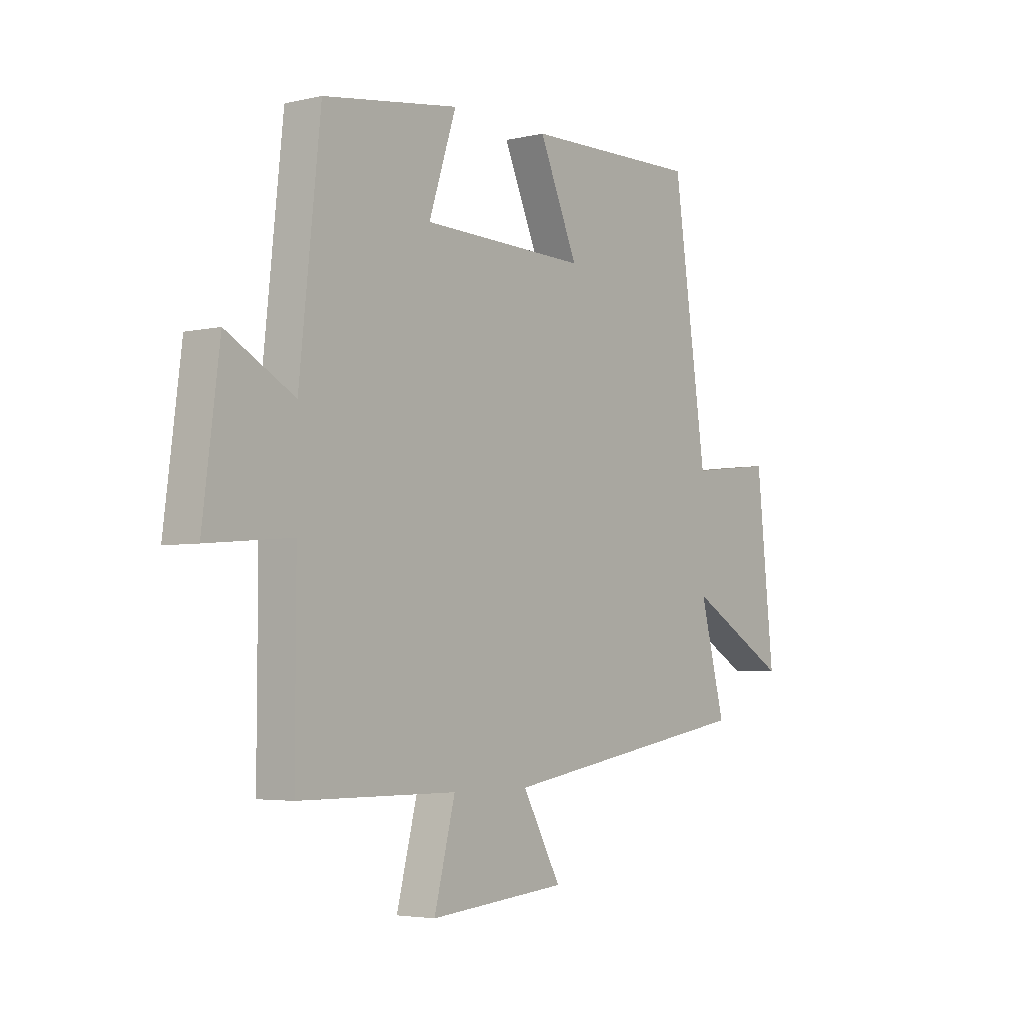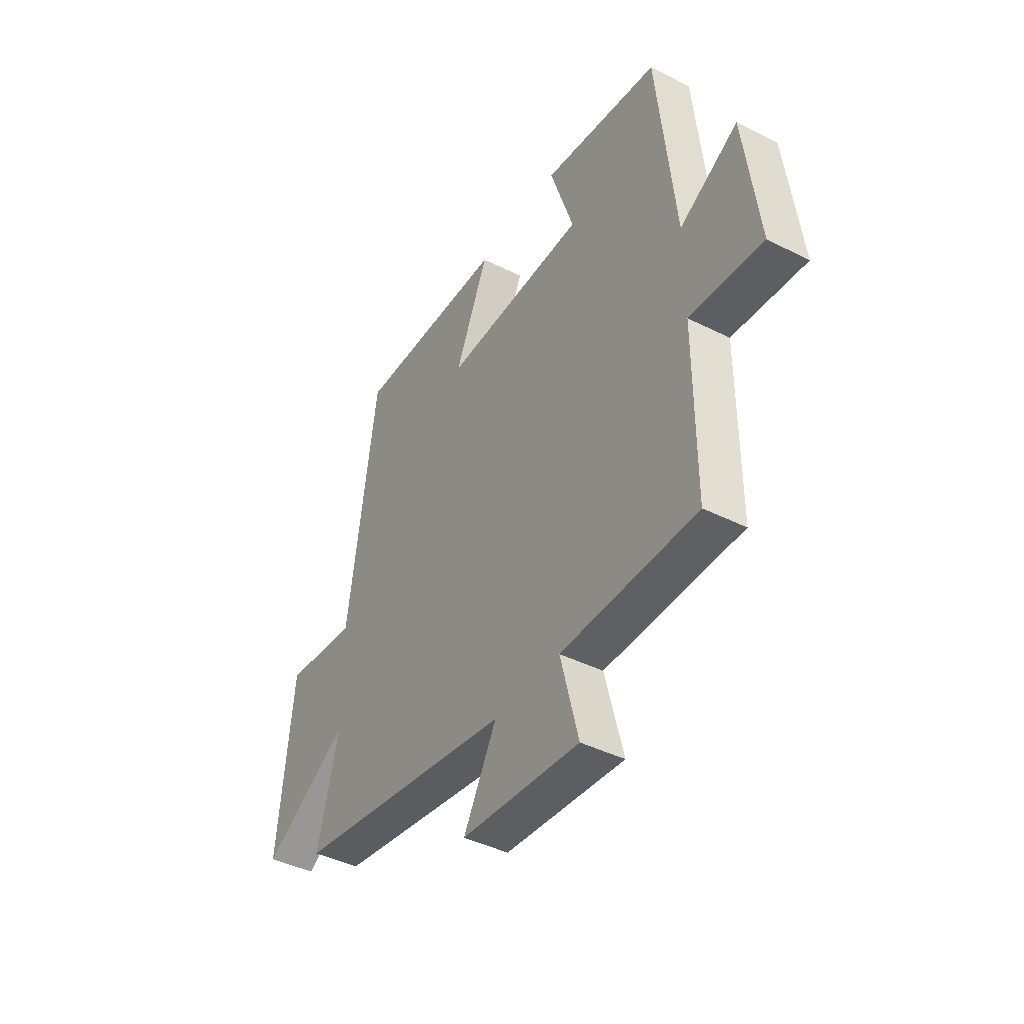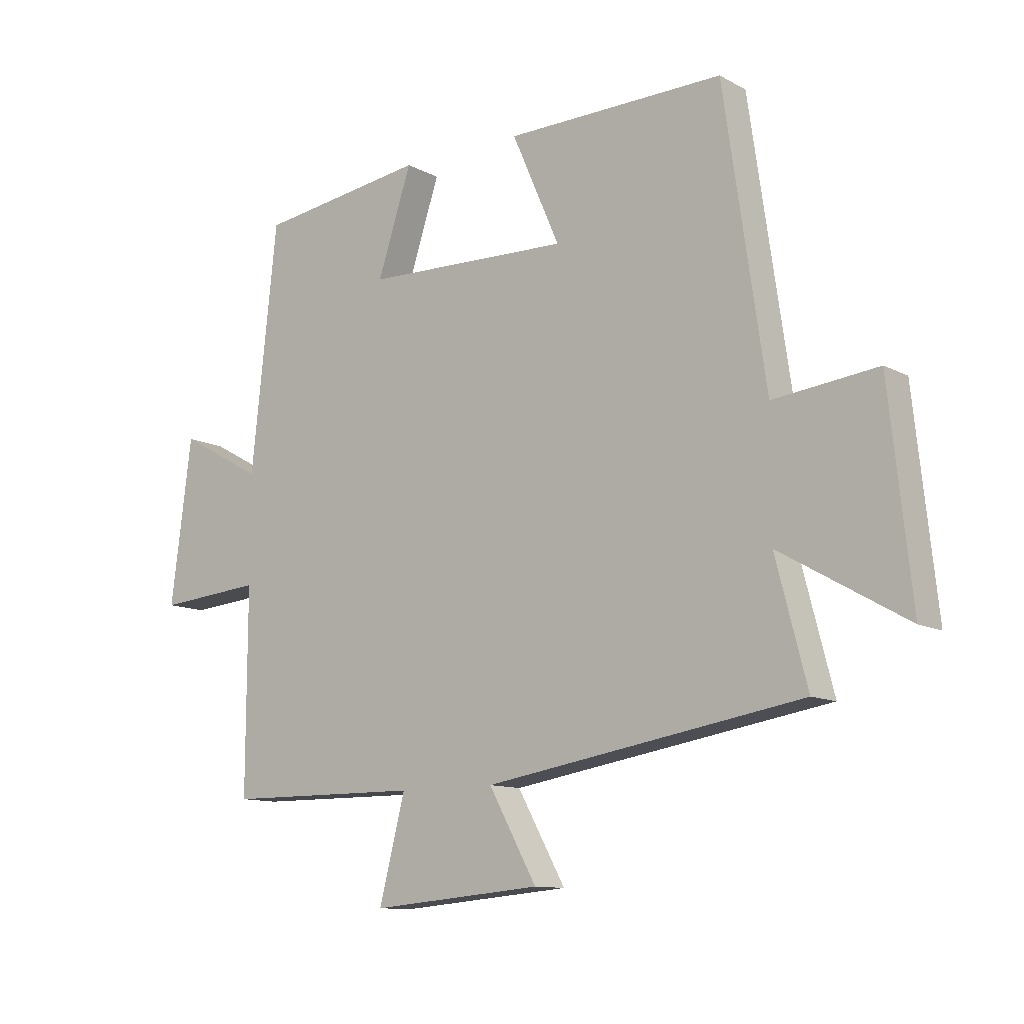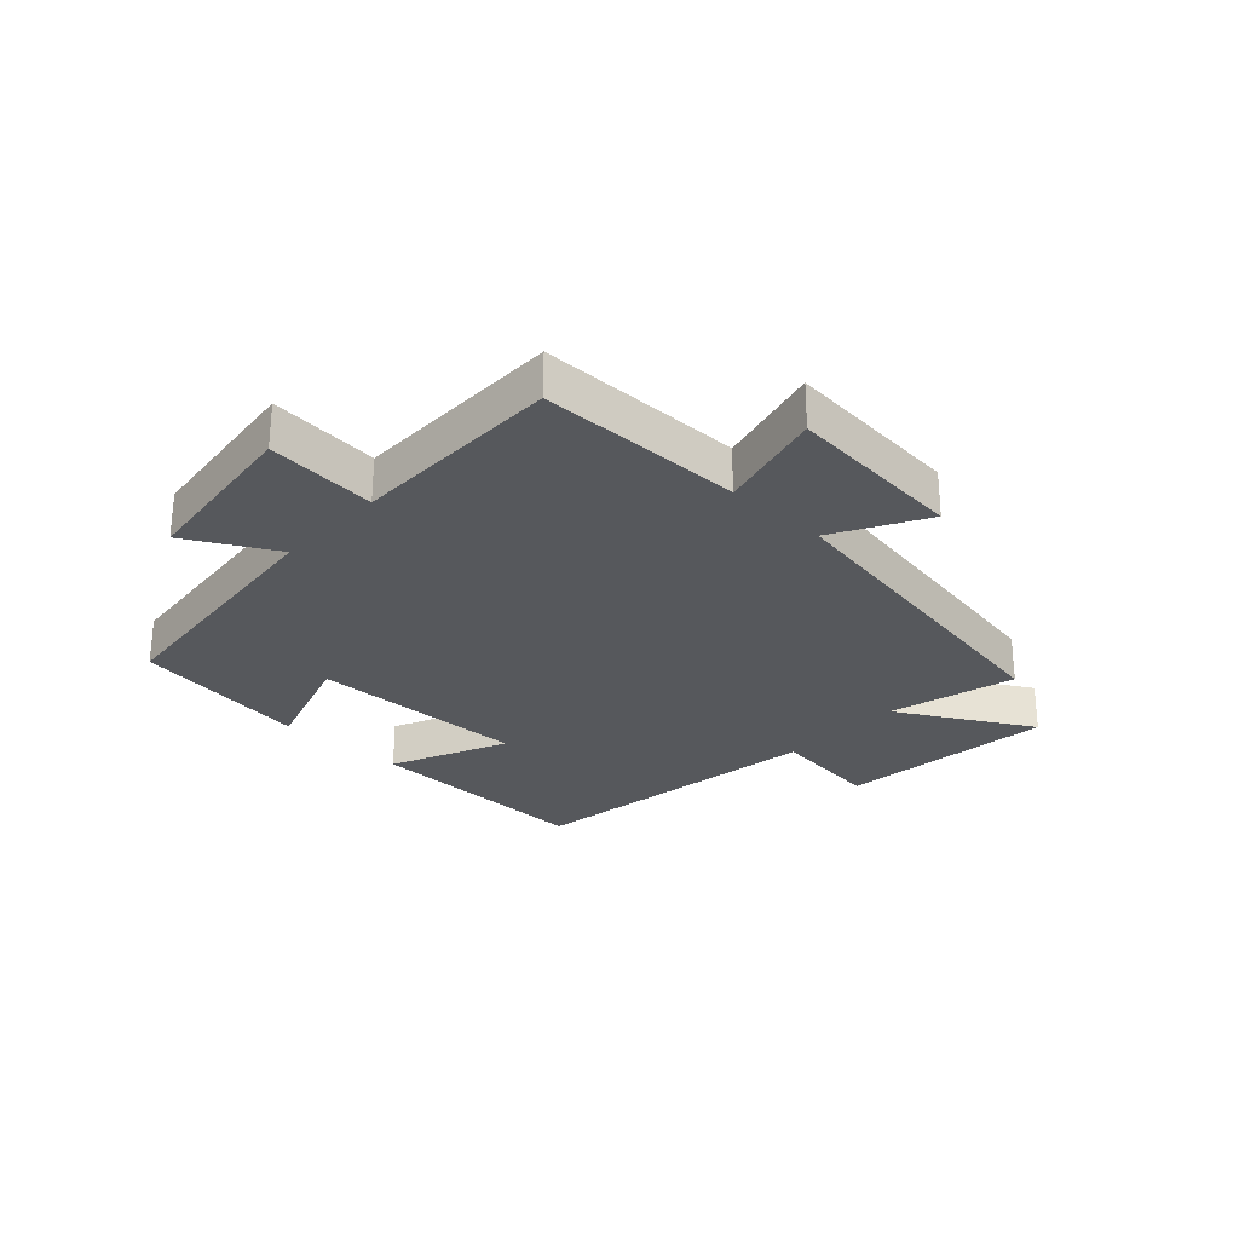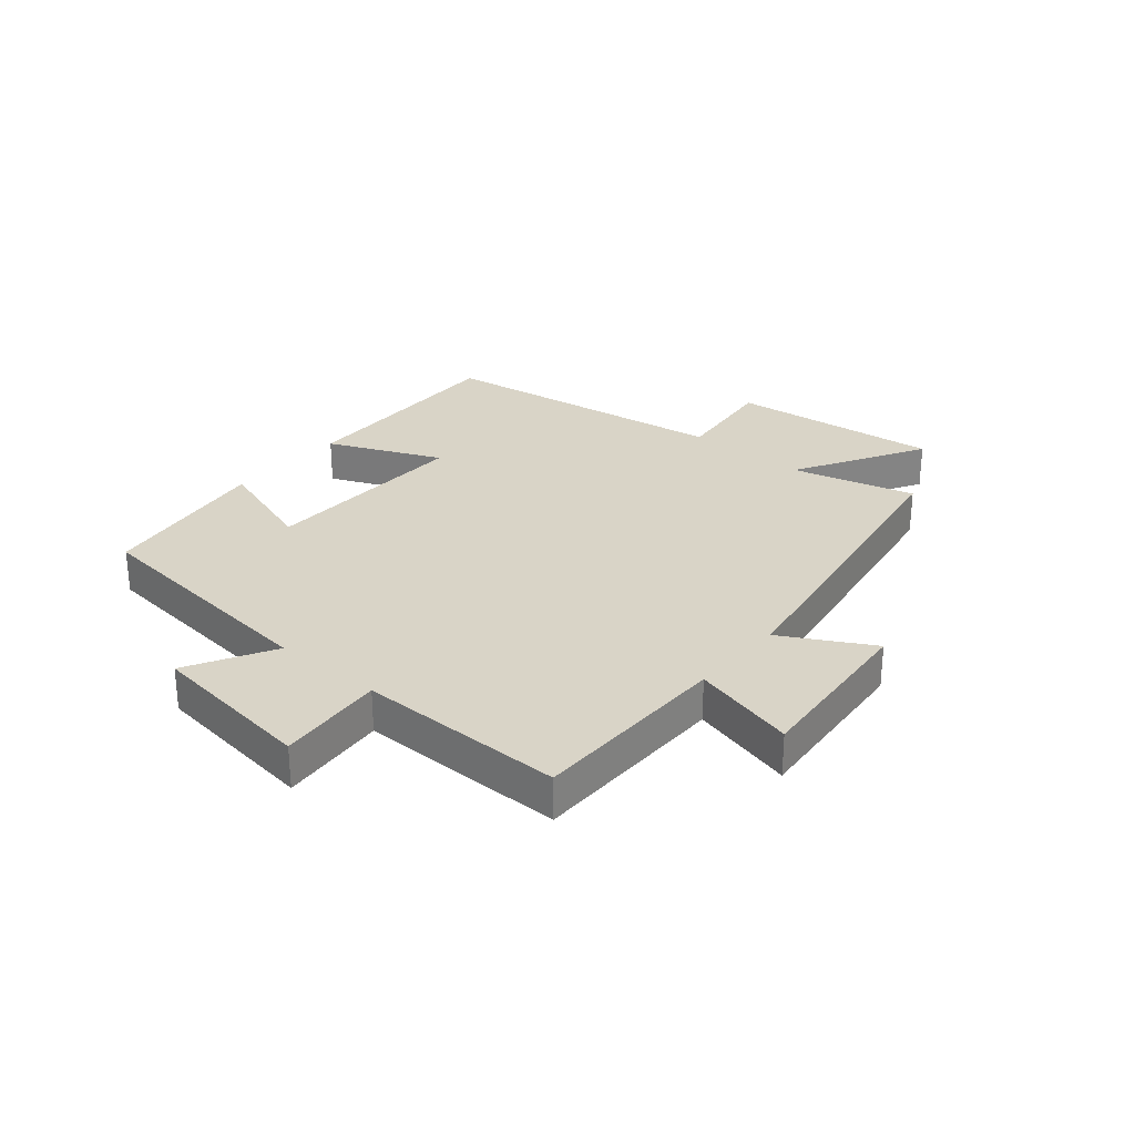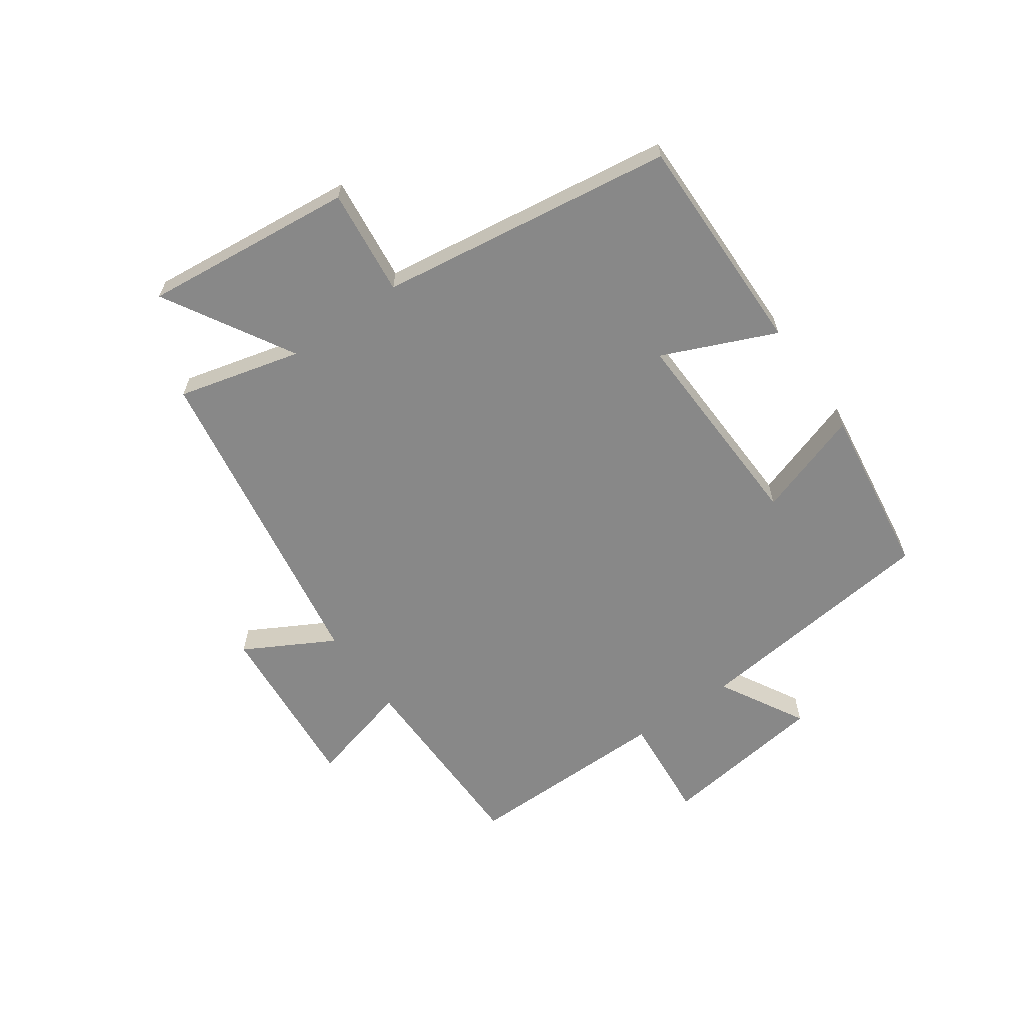
<metadata>
{"format":"obj","ext":"obj","renderer":"f3d","projection":"perspective","resolution":1024,"background":"white","views":[{"elev":-4.0,"azim":127.4,"up":"+Z"},{"elev":-42.2,"azim":58.9,"up":"+Z"},{"elev":-11.2,"azim":-142.1,"up":"+Z"},{"elev":-28.0,"azim":136.8,"up":"+Y"},{"elev":28.6,"azim":130.2,"up":"+Y"},{"elev":-62.8,"azim":-54.6,"up":"+Y"}]}
</metadata>
<code>
v 0.501 0.07 -0.498
v 0.163 0.07 -0.5
v 0.208 0.07 -0.676
v -0.088 0.07 -0.65
v -0.005 0.07 -0.5
v -0.554 0.07 -0.408
v -0.5 0.07 -0.2
v -0.718 0.07 -0.325
v -0.68 0.07 0.031
v -0.5 0.07 0.01
v -0.428 0.07 0.507
v -0.05 0.07 0.5
v -0.133 0.07 0.31
v 0.223 0.07 0.32
v 0.164 0.07 0.5
v 0.455 0.07 0.458
v 0.5 0.07 0.037
v 0.645 0.07 0.117
v 0.681 0.07 -0.165
v 0.5 0.07 -0.149
v 0.501 0 -0.498
v 0.163 0 -0.5
v 0.208 0 -0.676
v -0.088 0 -0.65
v -0.005 0 -0.5
v -0.554 0 -0.408
v -0.5 0 -0.2
v -0.718 0 -0.325
v -0.68 0 0.031
v -0.5 0 0.01
v -0.428 0 0.507
v -0.05 0 0.5
v -0.133 0 0.31
v 0.223 0 0.32
v 0.164 0 0.5
v 0.455 0 0.458
v 0.5 0 0.037
v 0.645 0 0.117
v 0.681 0 -0.165
v 0.5 0 -0.149
f 17 18 19 20
f 15 16 17 20
f 14 15 20 1
f 13 14 1 2
f 10 11 12 13
f 10 13 2 3
f 7 8 9 10
f 5 6 7
f 5 7 10
f 3 4 5
f 3 5 10
f 40 39 38 37
f 40 37 36 35
f 21 40 35 34
f 22 21 34 33
f 33 32 31 30
f 23 22 33 30
f 30 29 28 27
f 27 26 25
f 30 27 25
f 25 24 23
f 30 25 23
f 1 21 22 2
f 2 22 23 3
f 3 23 24 4
f 4 24 25 5
f 5 25 26 6
f 6 26 27 7
f 7 27 28 8
f 8 28 29 9
f 9 29 30 10
f 10 30 31 11
f 11 31 32 12
f 12 32 33 13
f 13 33 34 14
f 14 34 35 15
f 15 35 36 16
f 16 36 37 17
f 17 37 38 18
f 18 38 39 19
f 19 39 40 20
f 20 40 21 1

</code>
